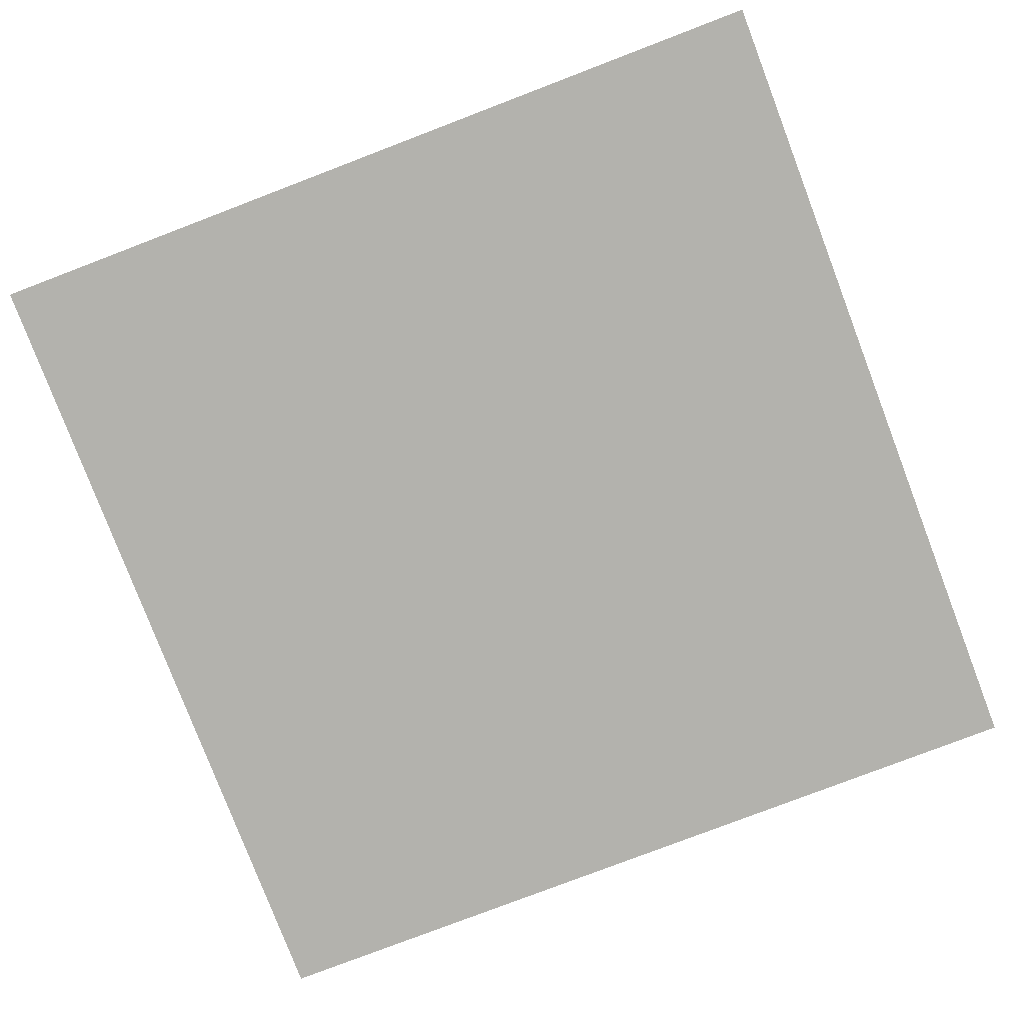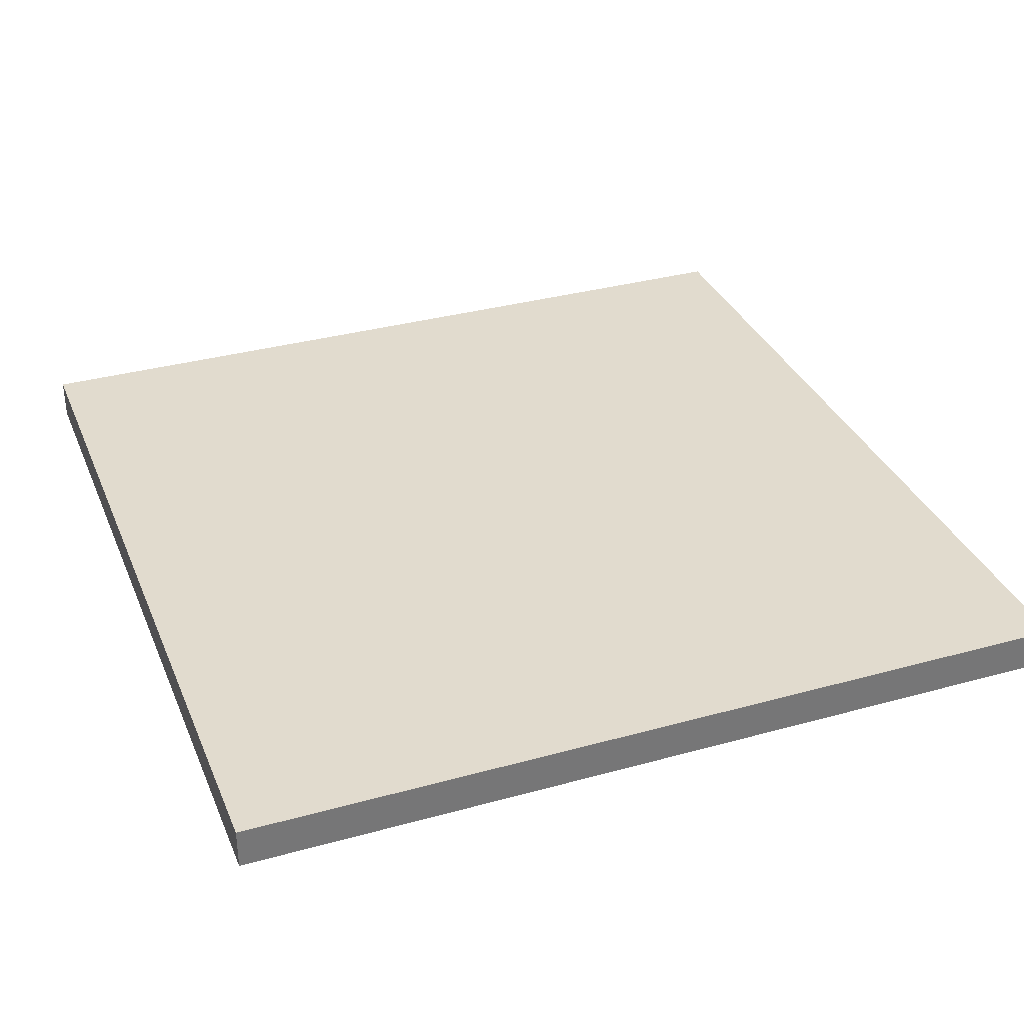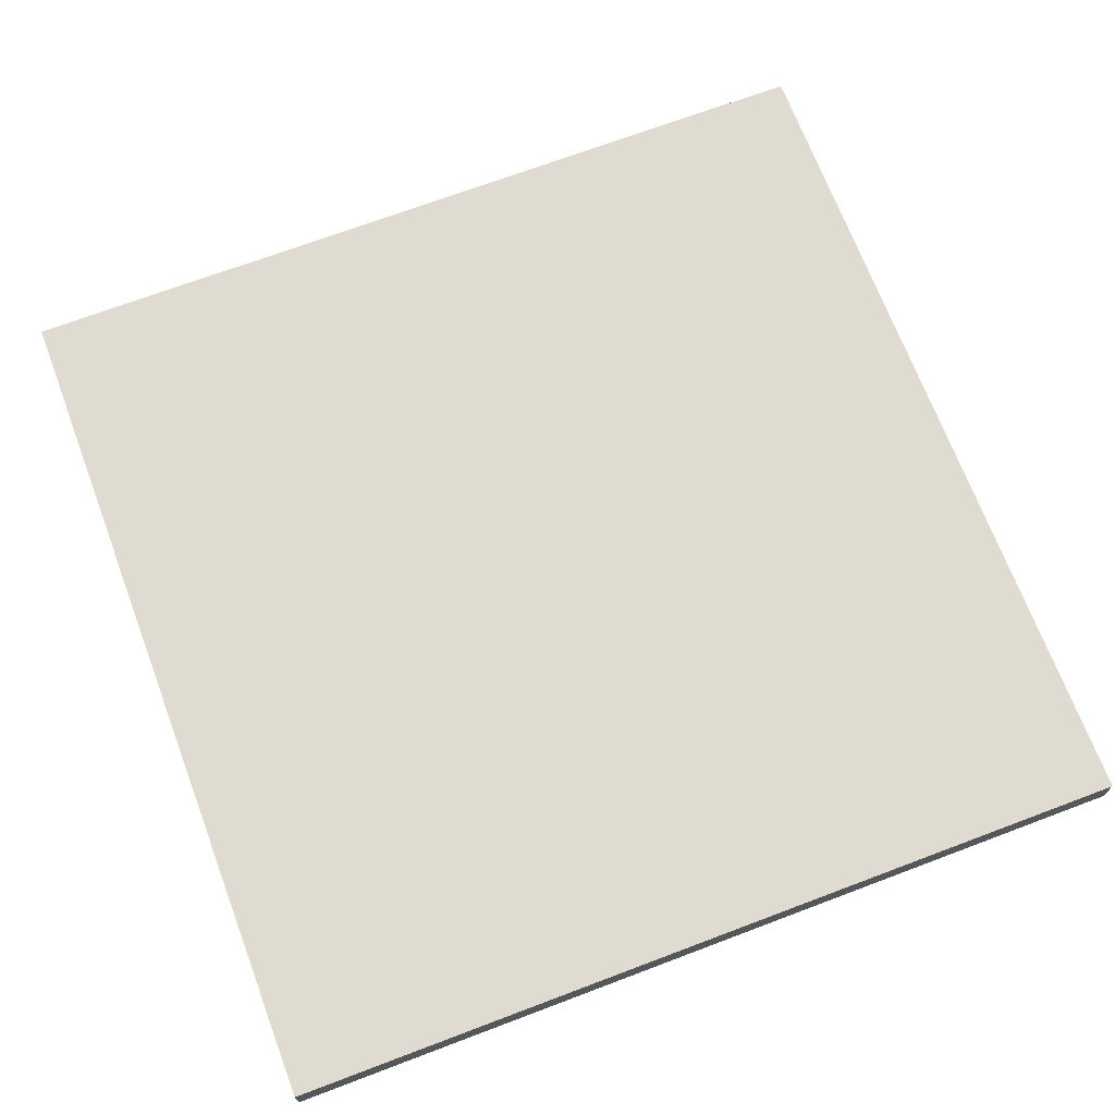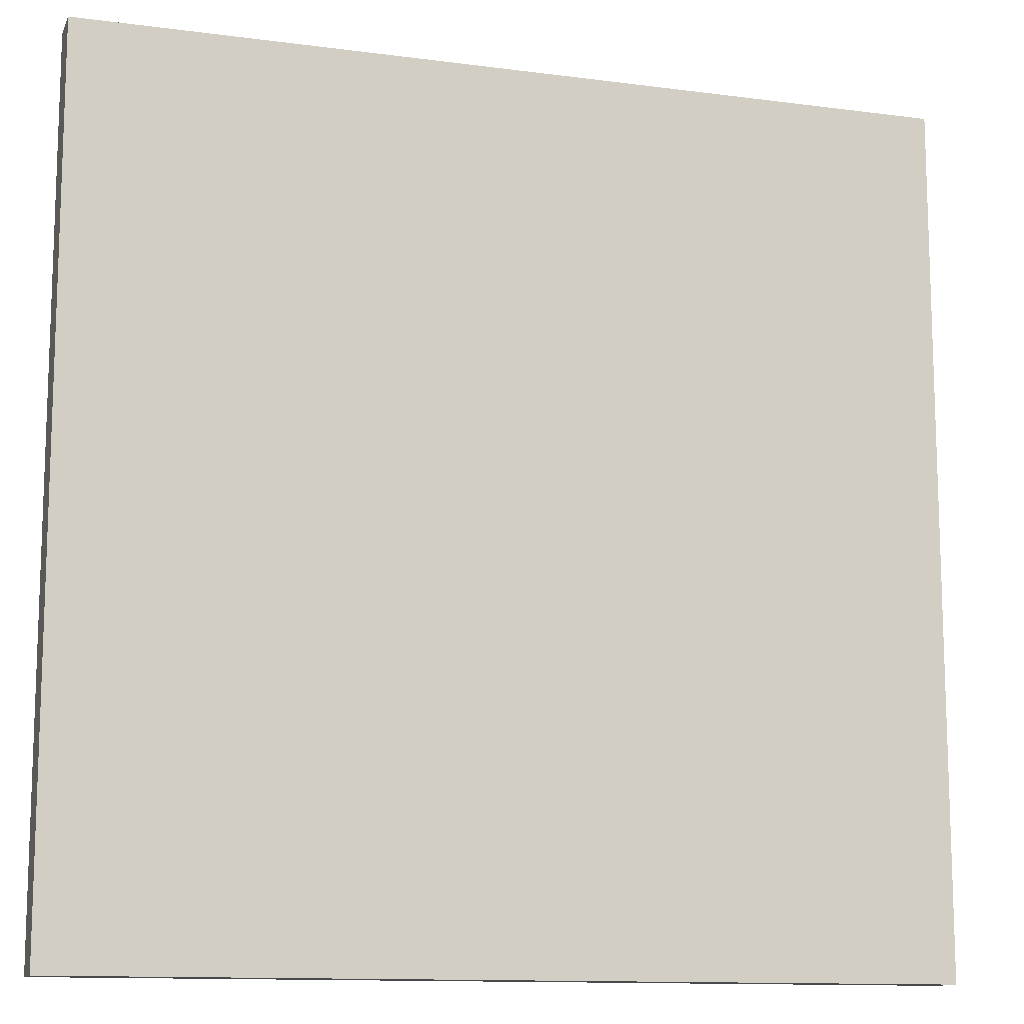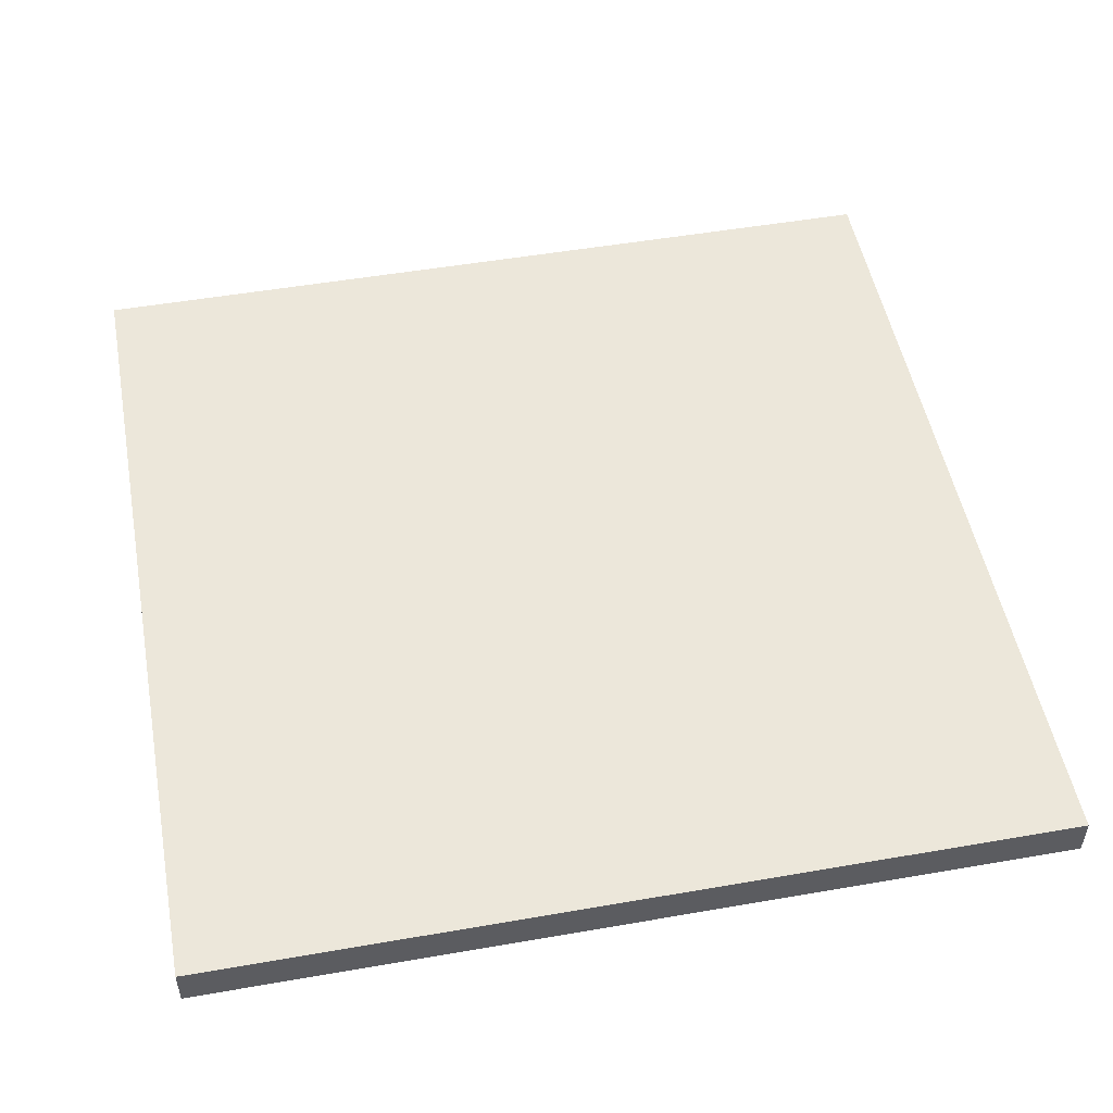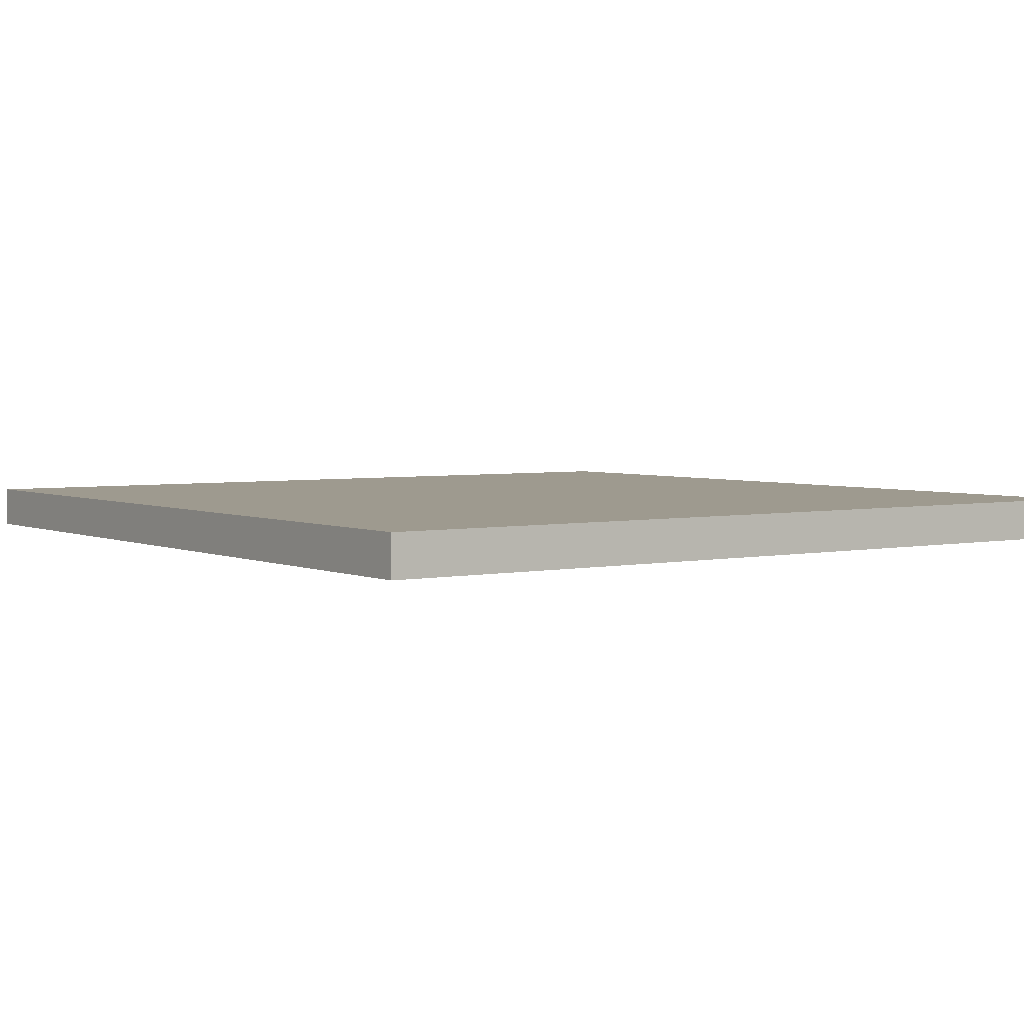
<metadata>
{"format":"obj","ext":"obj","renderer":"f3d","projection":"perspective","resolution":1024,"background":"white","views":[{"elev":-79.4,"azim":110.9,"up":"+Y"},{"elev":33.9,"azim":69.4,"up":"+Y"},{"elev":70.1,"azim":-20.7,"up":"+Y"},{"elev":-12.3,"azim":162.7,"up":"+Z"},{"elev":51.1,"azim":-100.7,"up":"+Y"},{"elev":3.6,"azim":54.7,"up":"+Y"}]}
</metadata>
<code>
v 4.194 -0.2003 -4.194
v 4.194 -0.2003 4.194
v -4.194 -0.2003 4.194
v -4.194 -0.2003 -4.194
v 4.194 0.2003 -4.194
v 4.194 0.2003 4.194
v -4.194 0.2003 4.194
v -4.194 0.2003 -4.194
f 1 2 3
f 8 7 6
f 5 6 2
f 6 7 3
f 3 7 8
f 1 4 8
f 4 1 3
f 5 8 6
f 1 5 2
f 2 6 3
f 4 3 8
f 5 1 8

</code>
